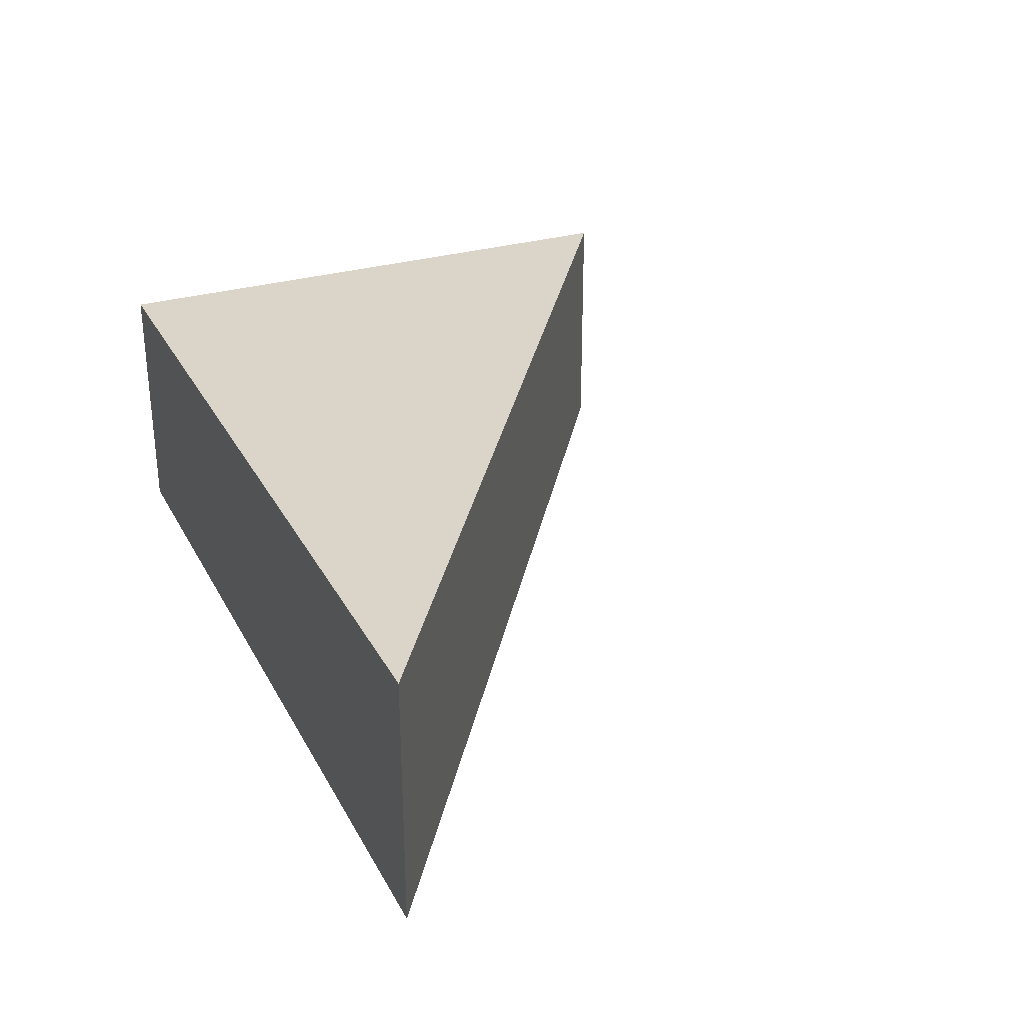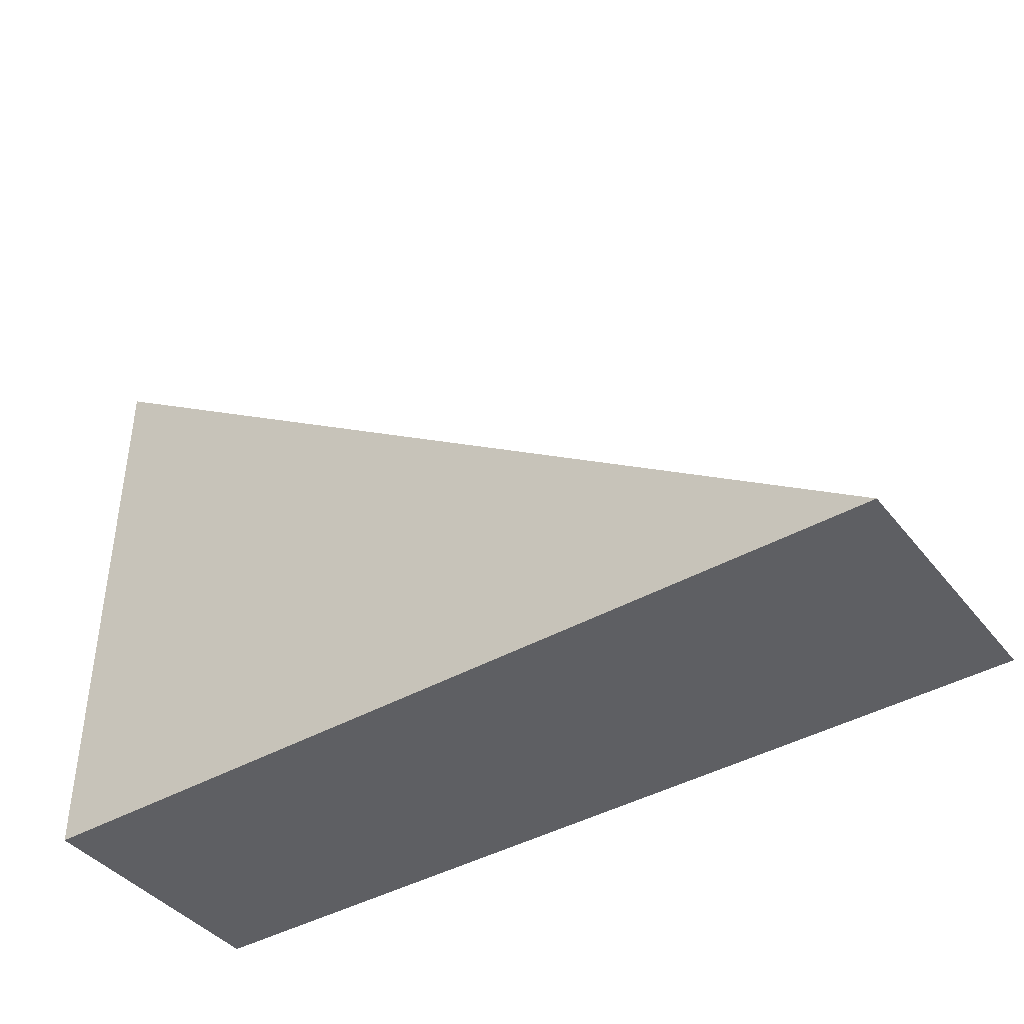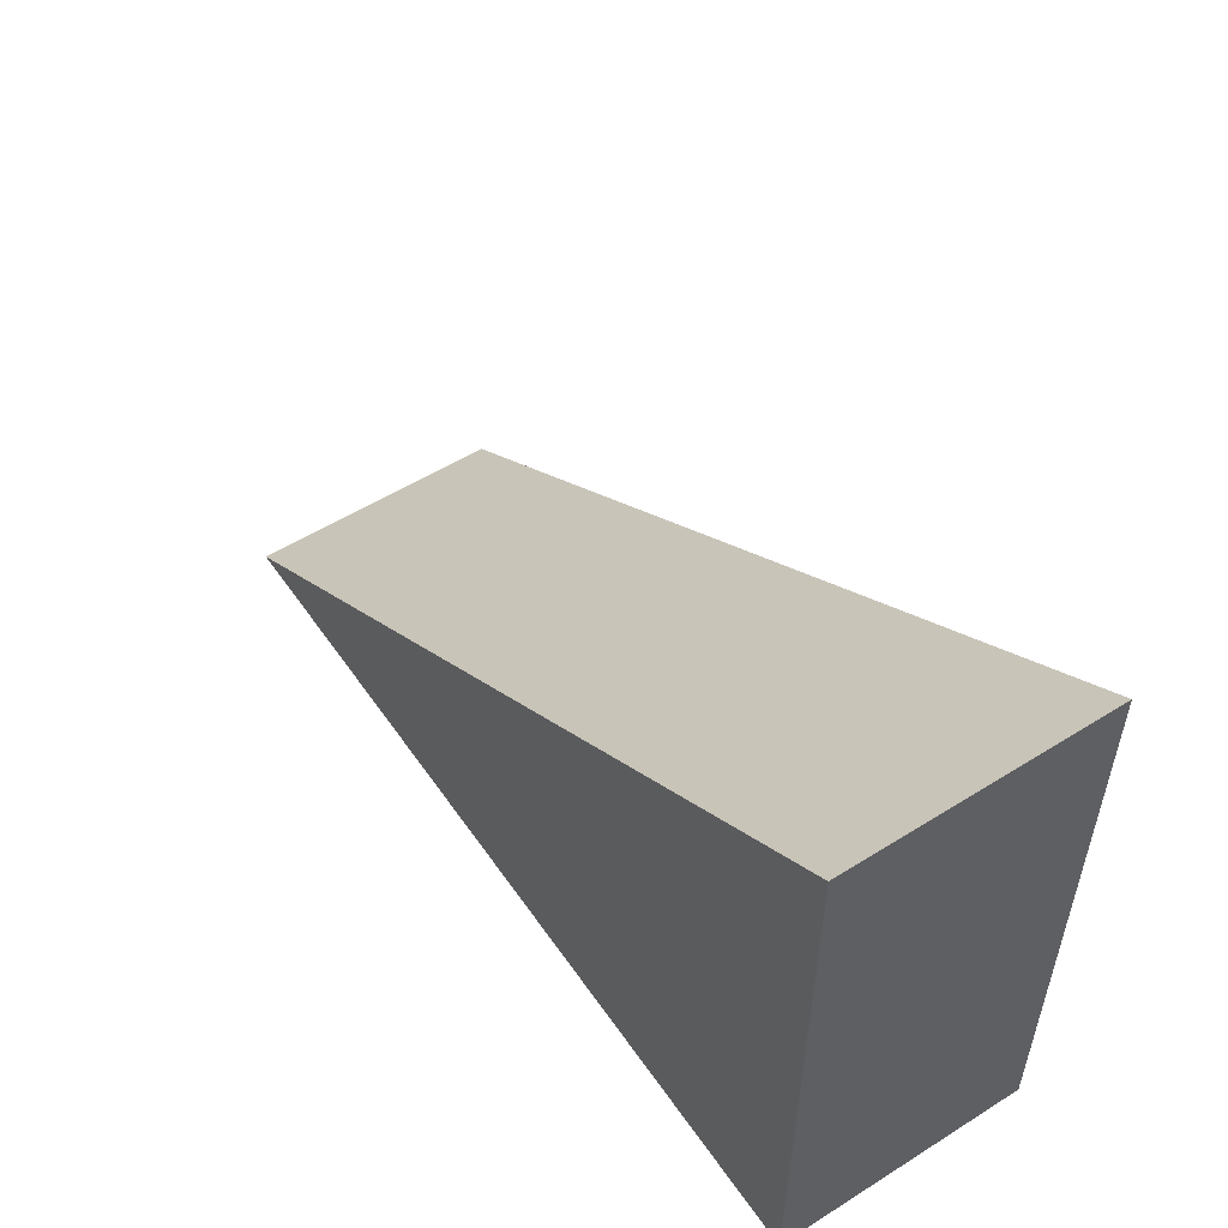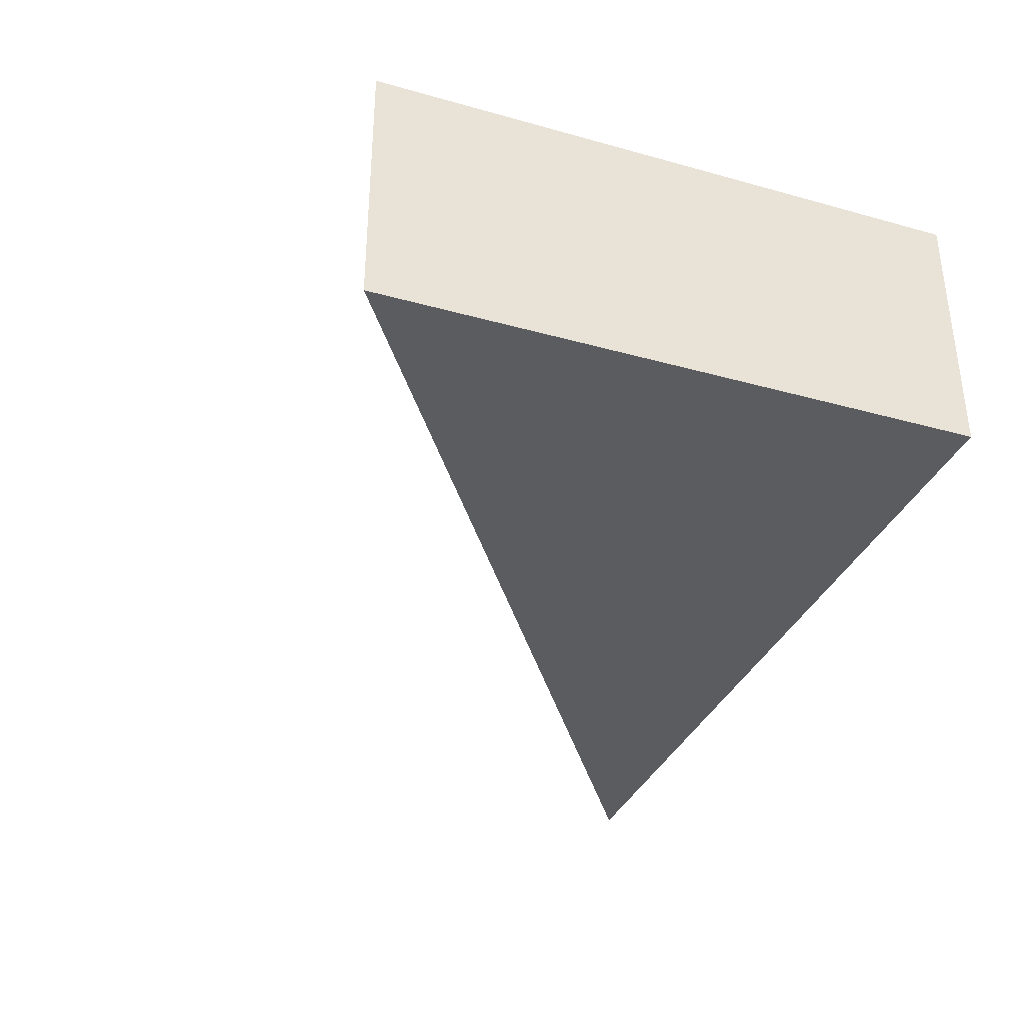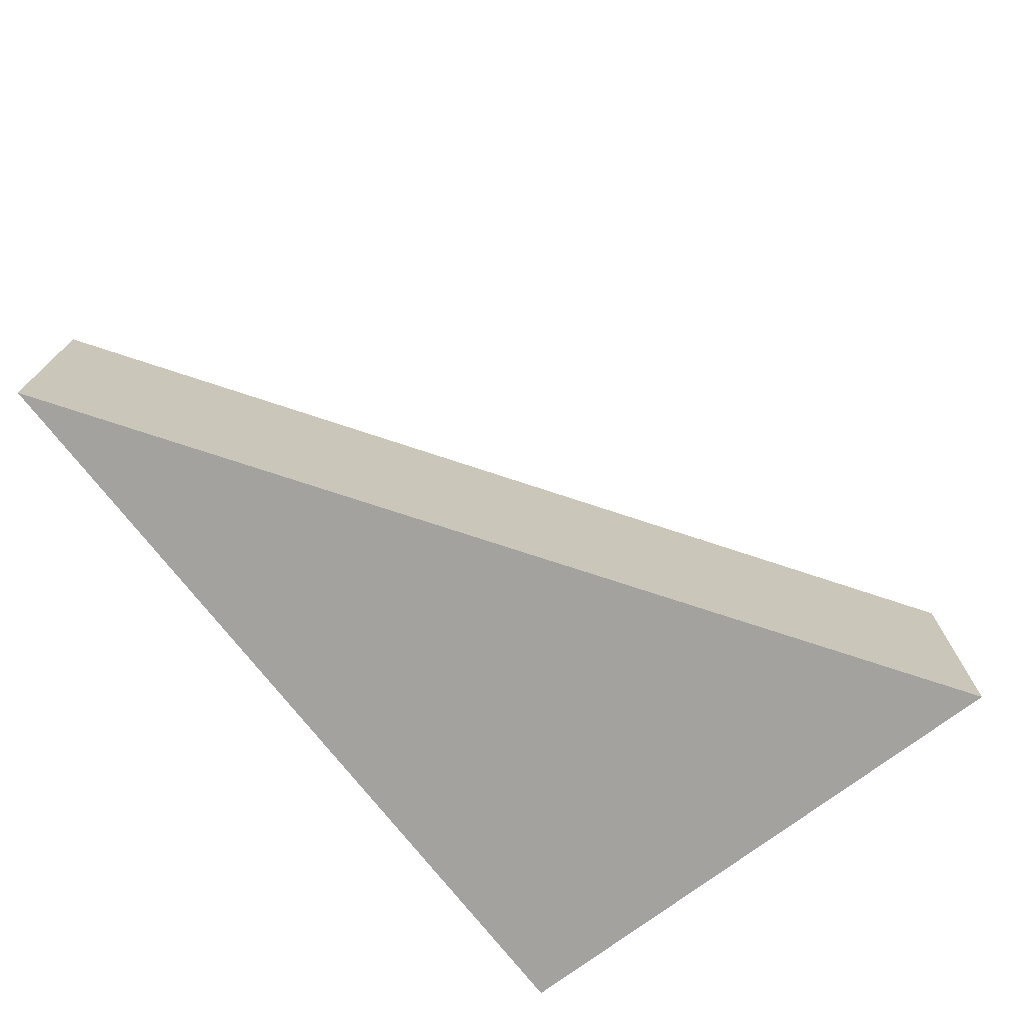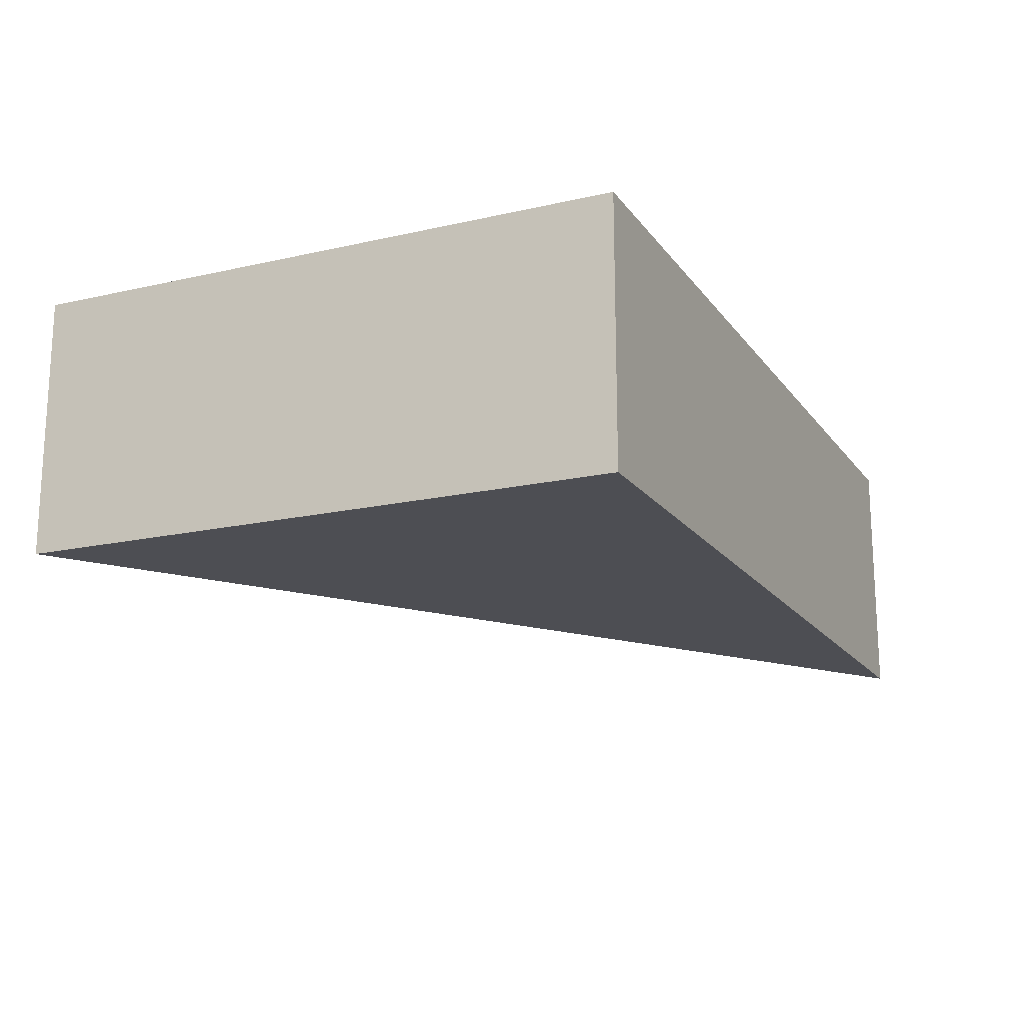
<metadata>
{"format":"obj","ext":"obj","renderer":"f3d","projection":"perspective","resolution":1024,"background":"white","views":[{"elev":29.3,"azim":66.2,"up":"+Z"},{"elev":-41.2,"azim":34.8,"up":"+Y"},{"elev":53.3,"azim":-123.8,"up":"+Y"},{"elev":-34.7,"azim":-110.4,"up":"+Z"},{"elev":-72.6,"azim":127.5,"up":"+Z"},{"elev":-17.3,"azim":-65.6,"up":"+Z"}]}
</metadata>
<code>
g default
v -479 -129.6 69.12
v -479 -129.6 125.1
v -479 5e-06 69.12
v -479 5e-06 125.1
v -287 -130 69.12
v -287 -130 125.1
g pCube141 group119
f 4 3 1 2
f 2 1 5 6
f 6 4 2
f 5 3 4 6
f 3 5 1

</code>
